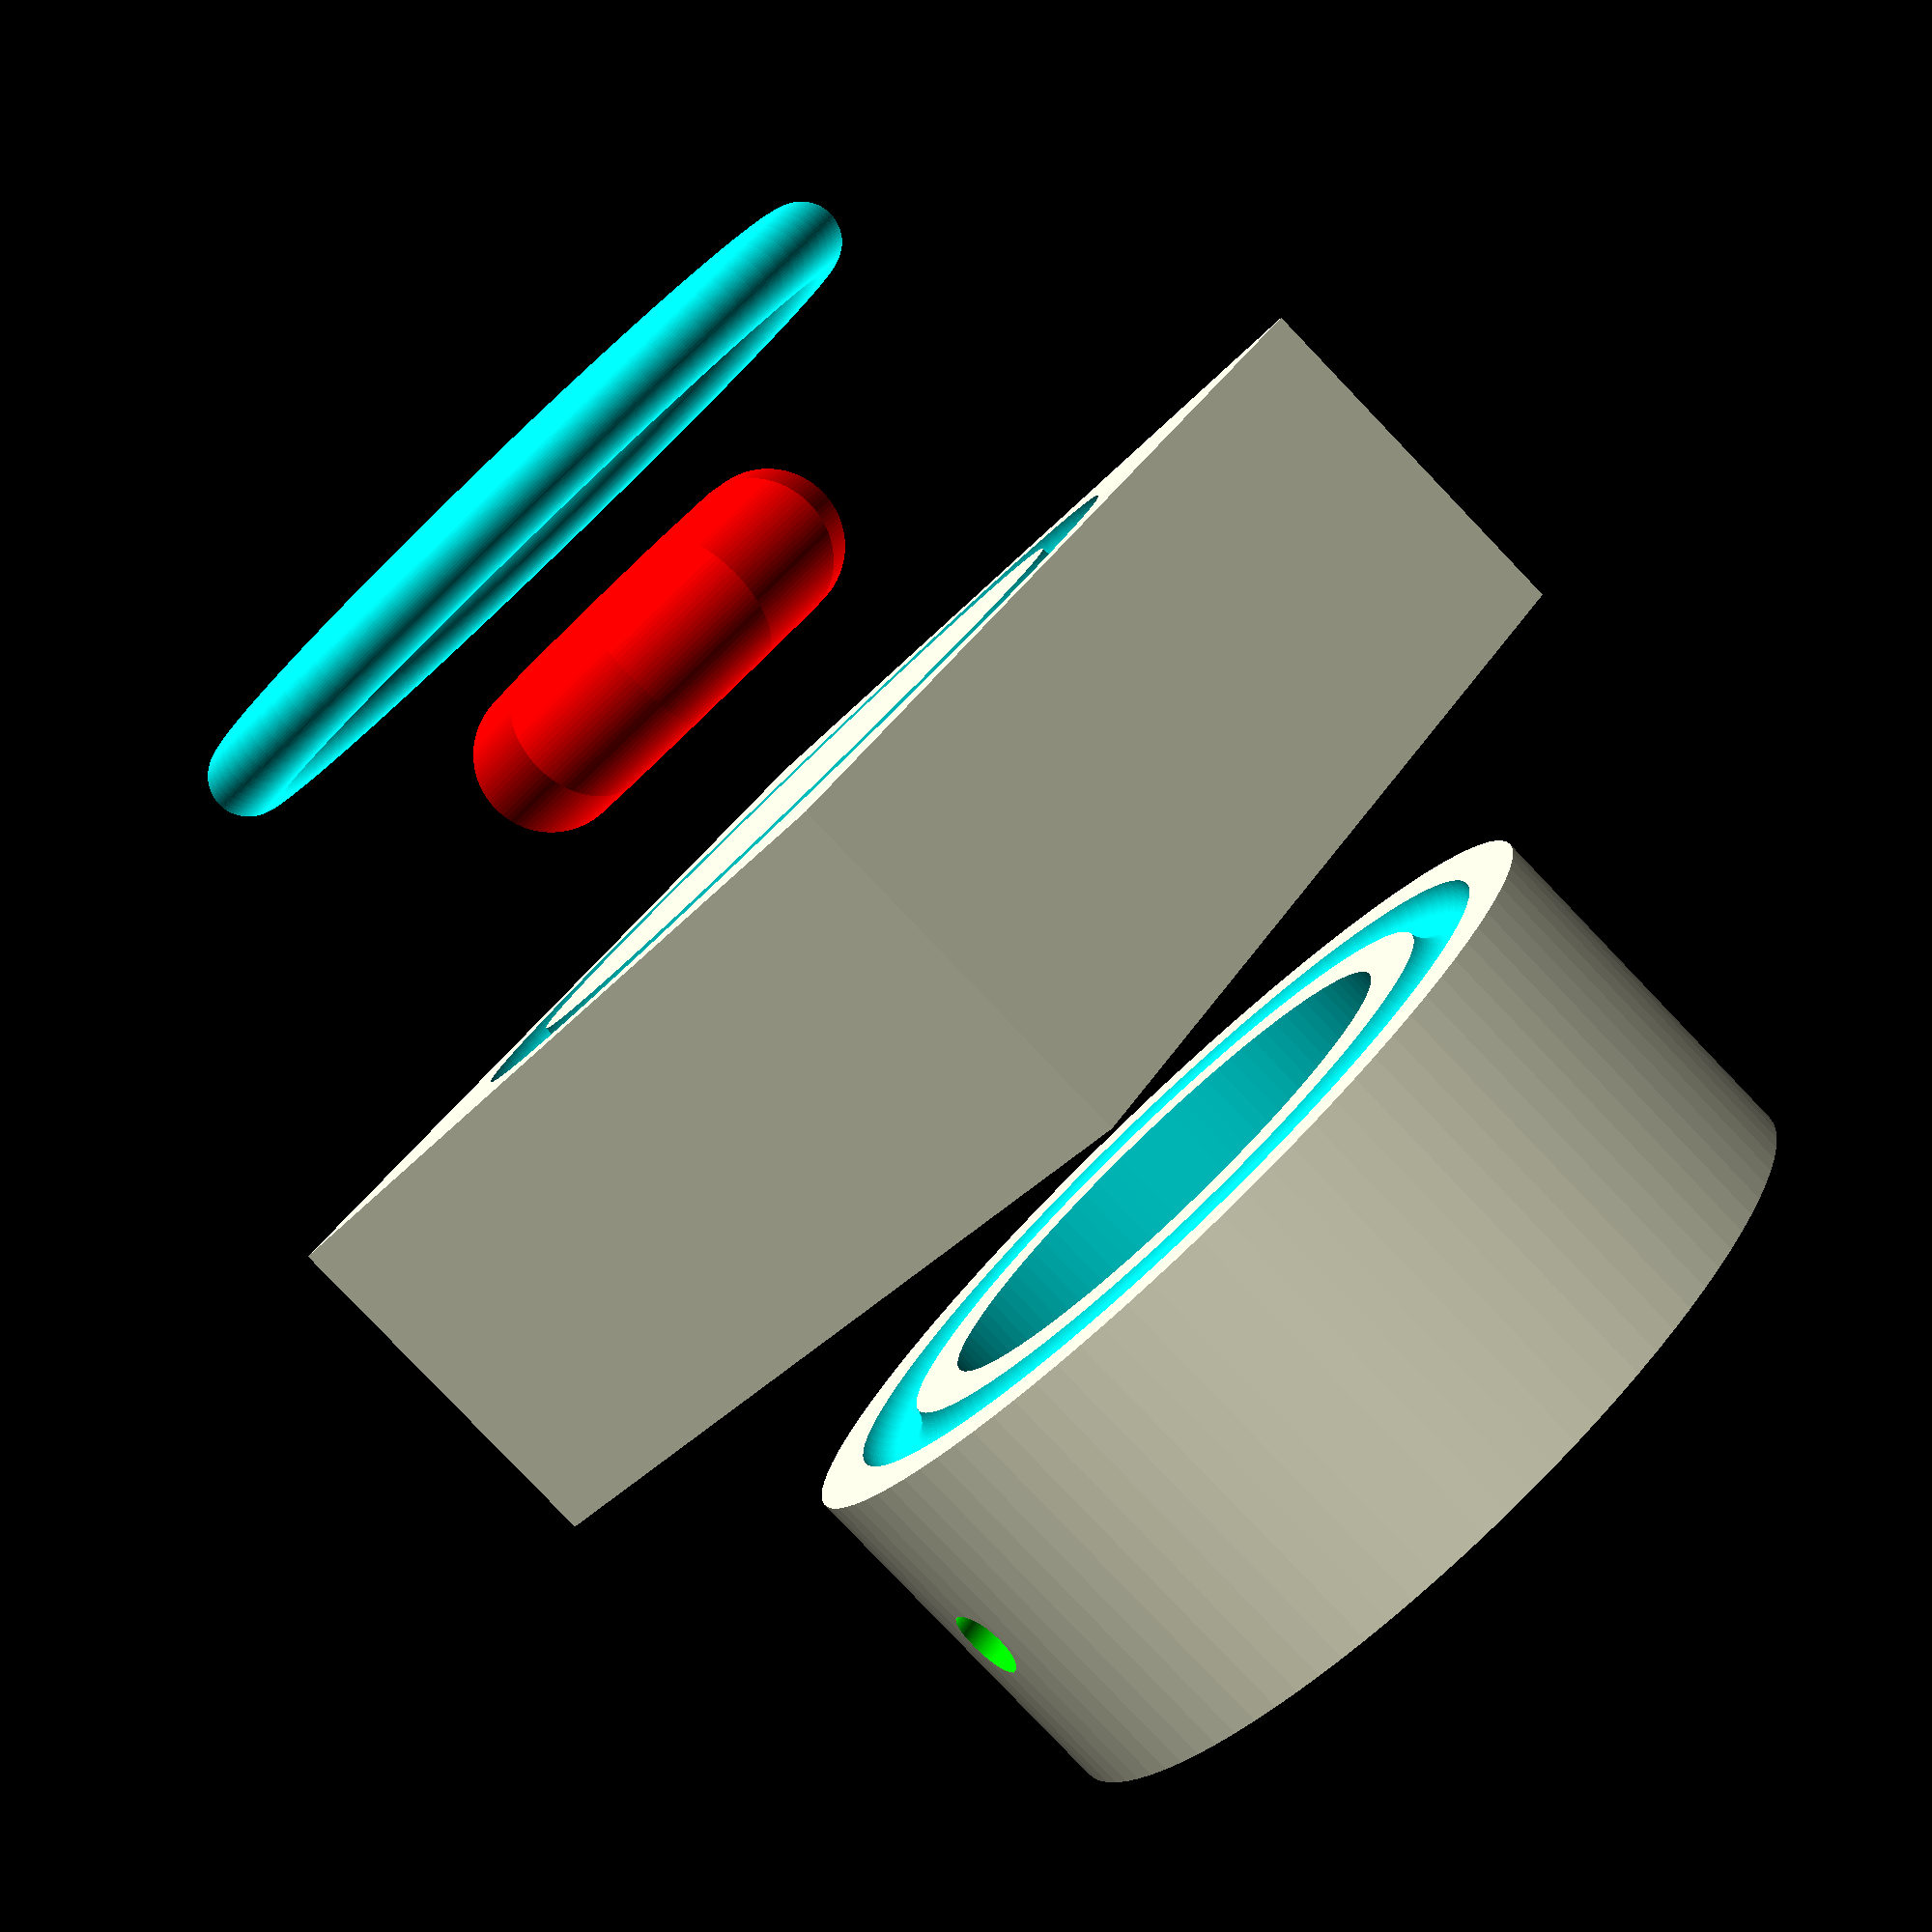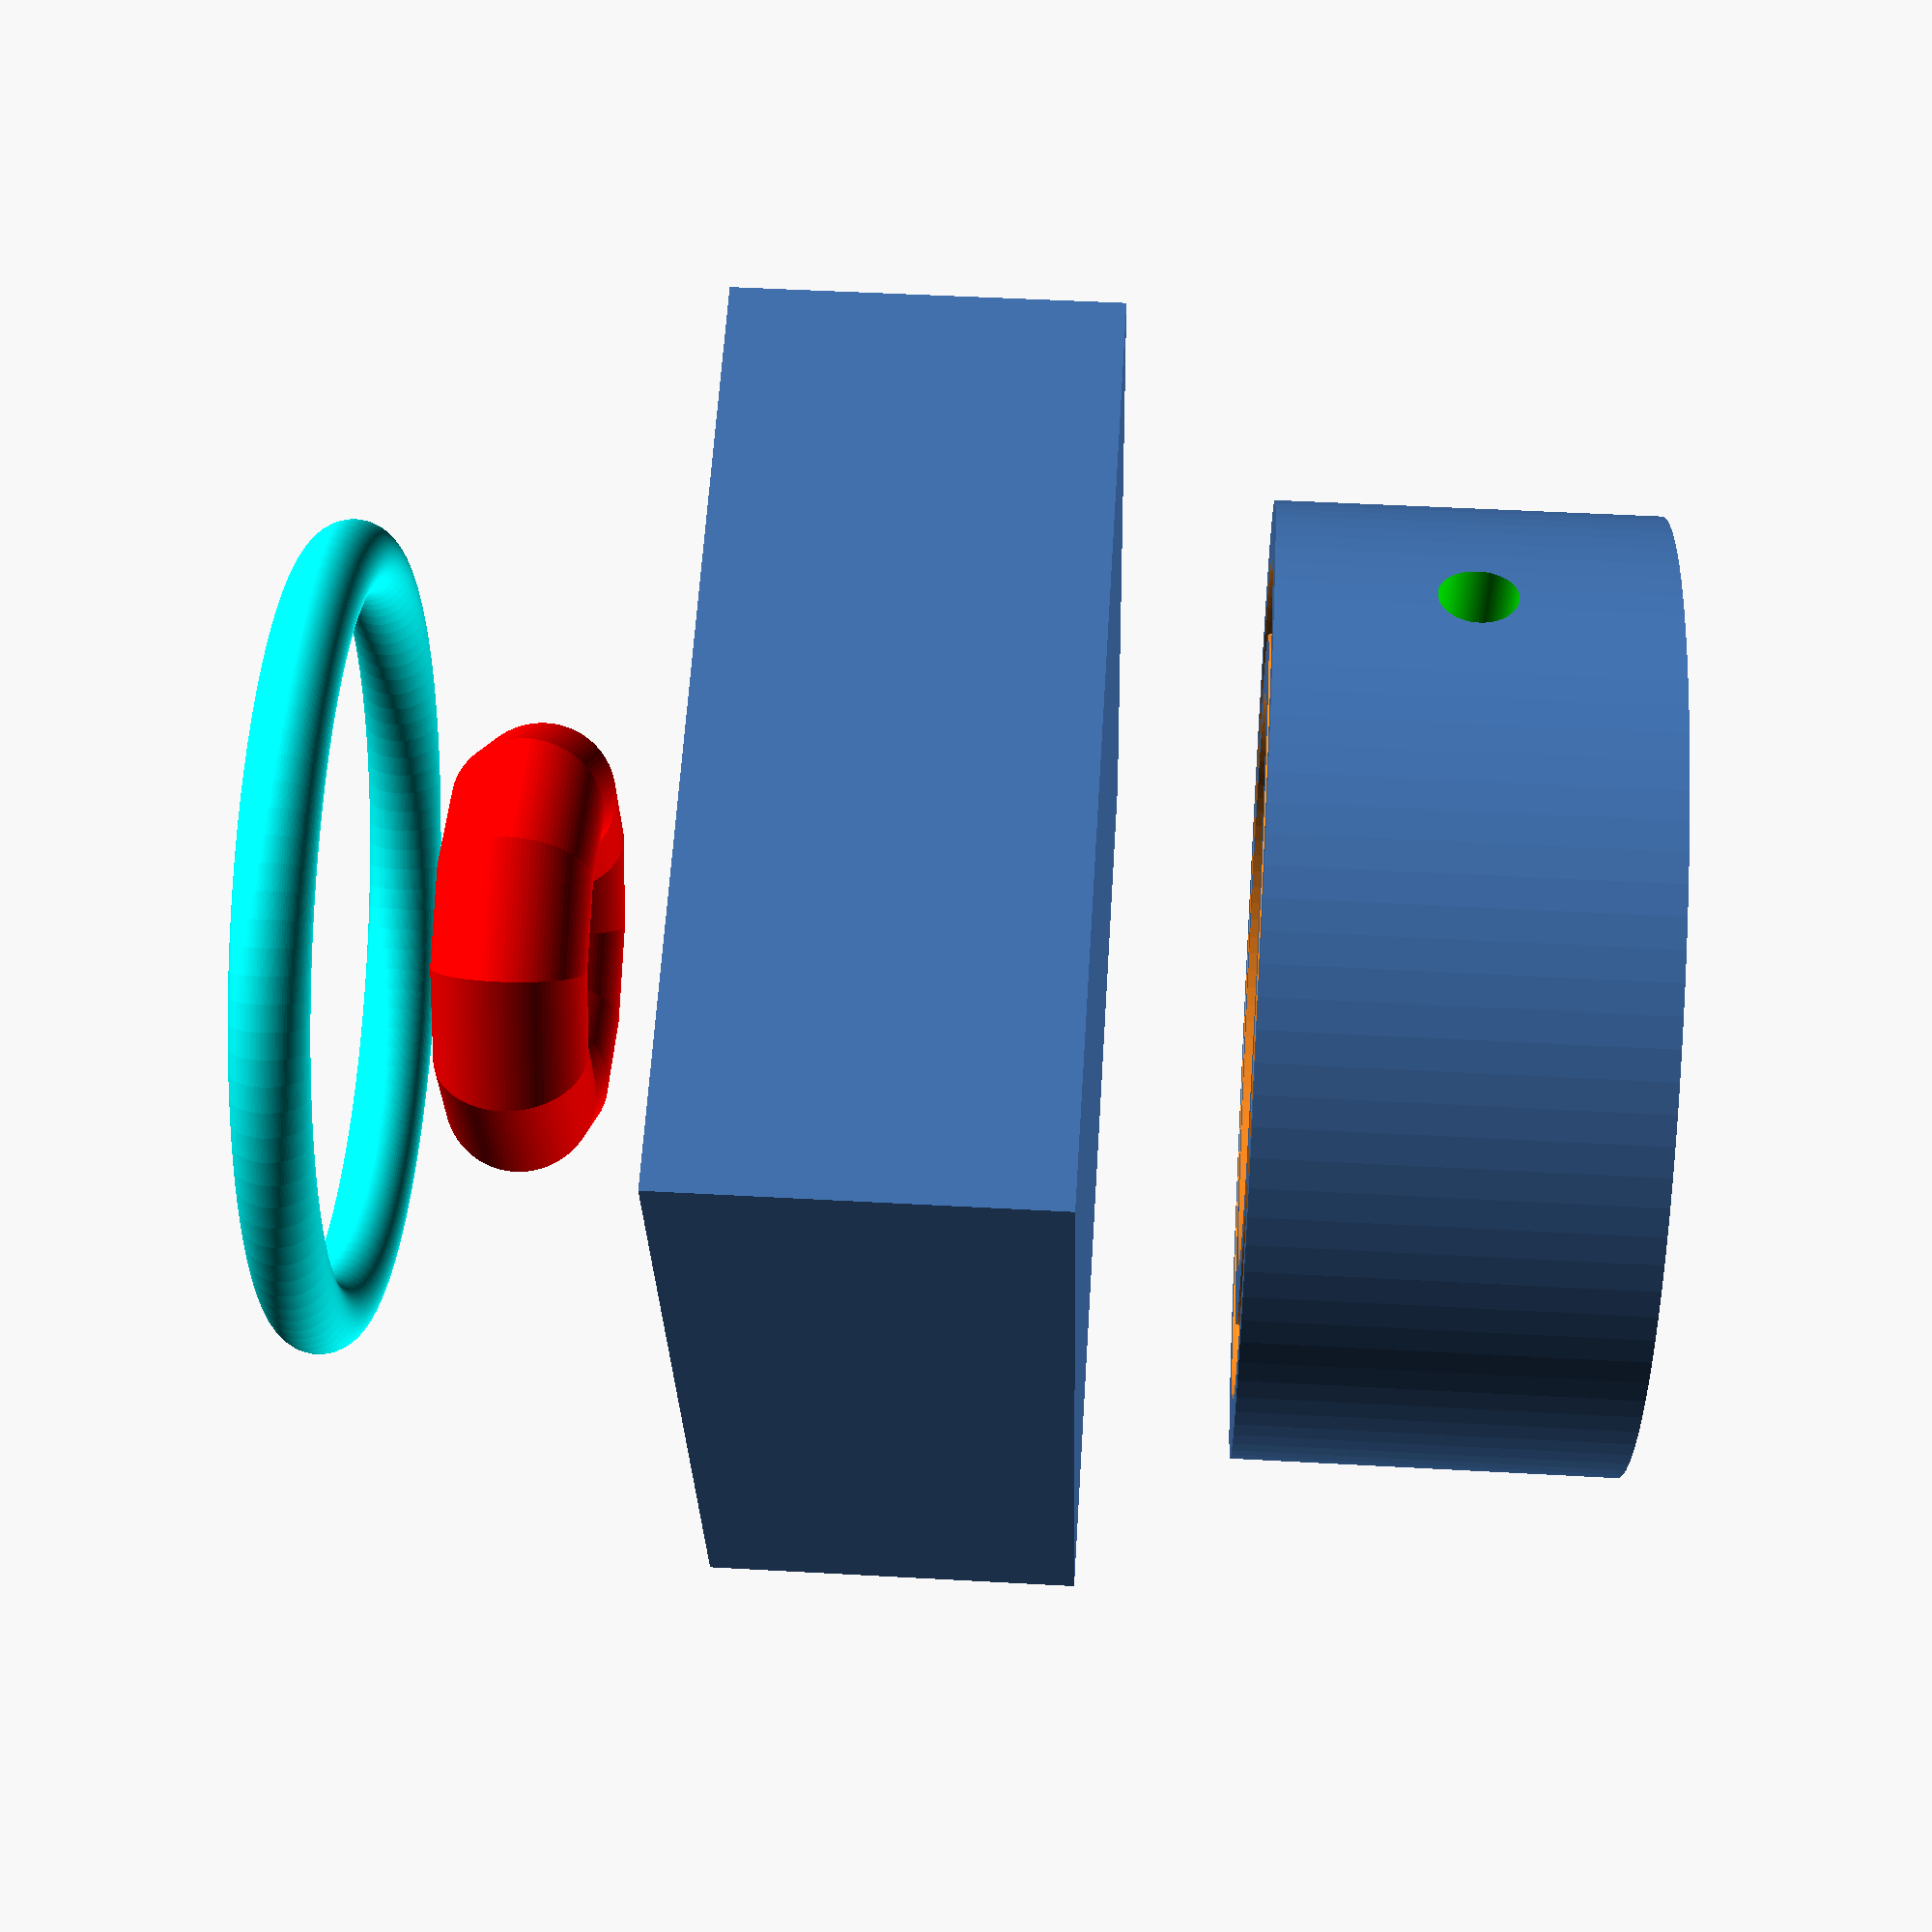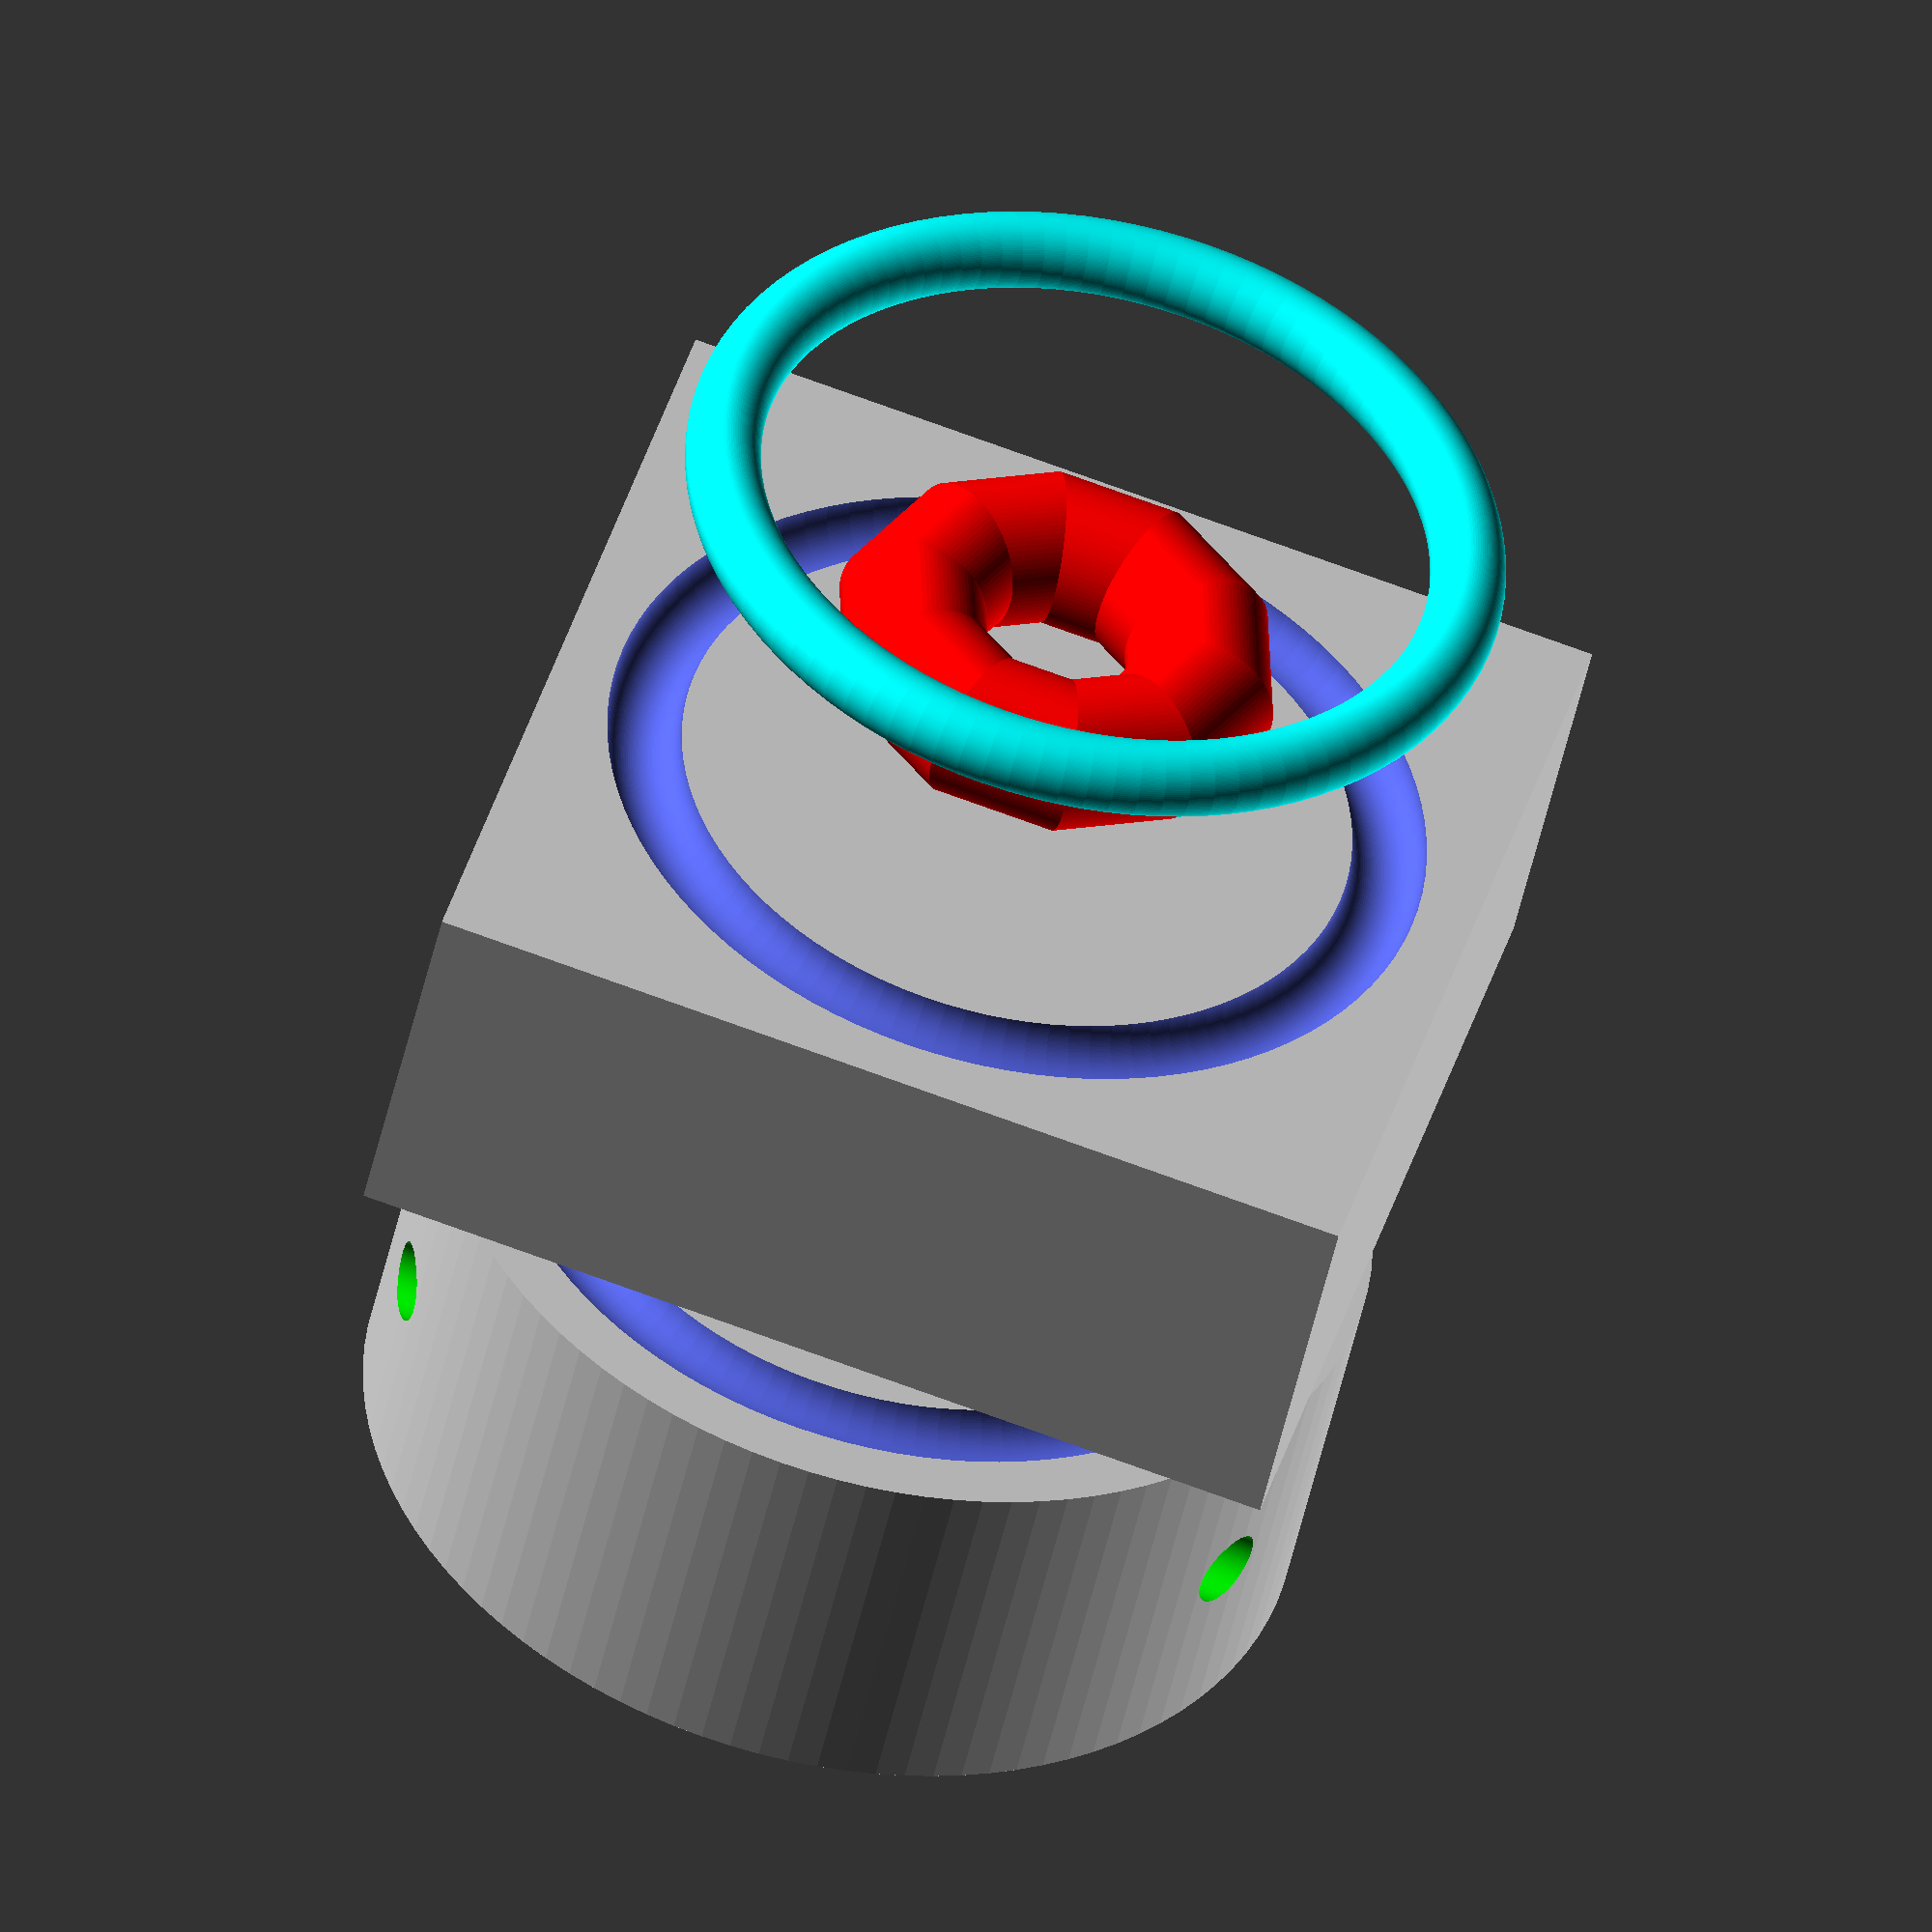
<openscad>
//
// Torus (aka O-ring), etc
// 

color("red") {
	rotate_extrude(convexity = 10) {
		translate([2, 0, 0]) {
			circle(r = 1, $fn = 100);
		}
	}
}

/**
 * ringDiam: the ring diameter at its thickest
 * torusDiam: the diametere of the torus
 * => the total diameter would be (ringDiam + torusDiam)
 */
module torus(ringDiam, torusDiam) { 
	rotate_extrude(convexity = ringDiam, $fn = 100) {
		translate([ringDiam / 2, 0, 0]) {
			circle(r = torusDiam / 2, $fn = 100);
		}
	}
}

color("cyan") {
	translate([0, 0, 2.5]) {
		torus(10, 1);
	}
}

module baseCube(l, w, h) {
	cube(size=[l, w, h], center=true);
}

if (true) {
// Circular/toric groove on top of a cube
	translate([0, 0, -5]) {
		difference() {
			baseCube(12.5, 12.5, 5);
			translate([0, 0, 2.5]) {
				torus(10, 1);
			}
		}
	}
}

if (true) {
	// Circular/toric groove on top of a cylinder
	translate([0, 0, -12]) {
		difference() {
			cylinder(h=5, d=12.5, center=true, $fn=100);
			translate([0, 0, 2.6]) { // Higher than previously, some slack for ball bearings...
				torus(10, 1);
			}
			// Hole in the middle
			cylinder(h=5.1, d=7.5, center=true, $fn=100);
			// Some axis, not centered...
			rotate([0, 90, 0]) {
				translate([0, 2.5, 0]) {
					color("lime") {
						cylinder(h=100, d1=1, d2=1, center=true, $fn=100);
					}
				}
			}
		}
	}
}

</openscad>
<views>
elev=83.4 azim=311.0 roll=43.8 proj=p view=wireframe
elev=134.0 azim=107.0 roll=86.3 proj=p view=wireframe
elev=227.3 azim=15.8 roll=191.9 proj=o view=wireframe
</views>
